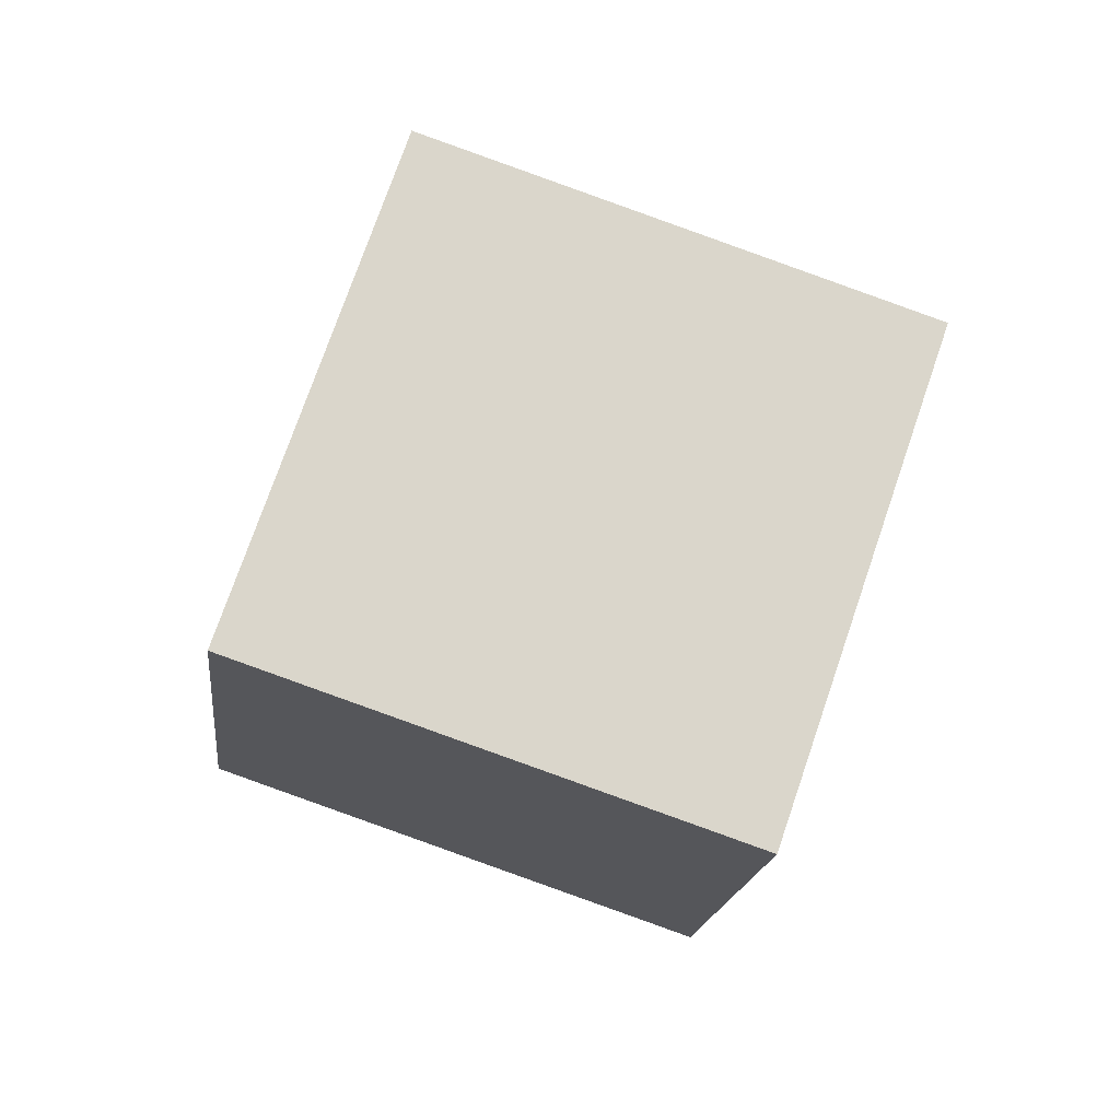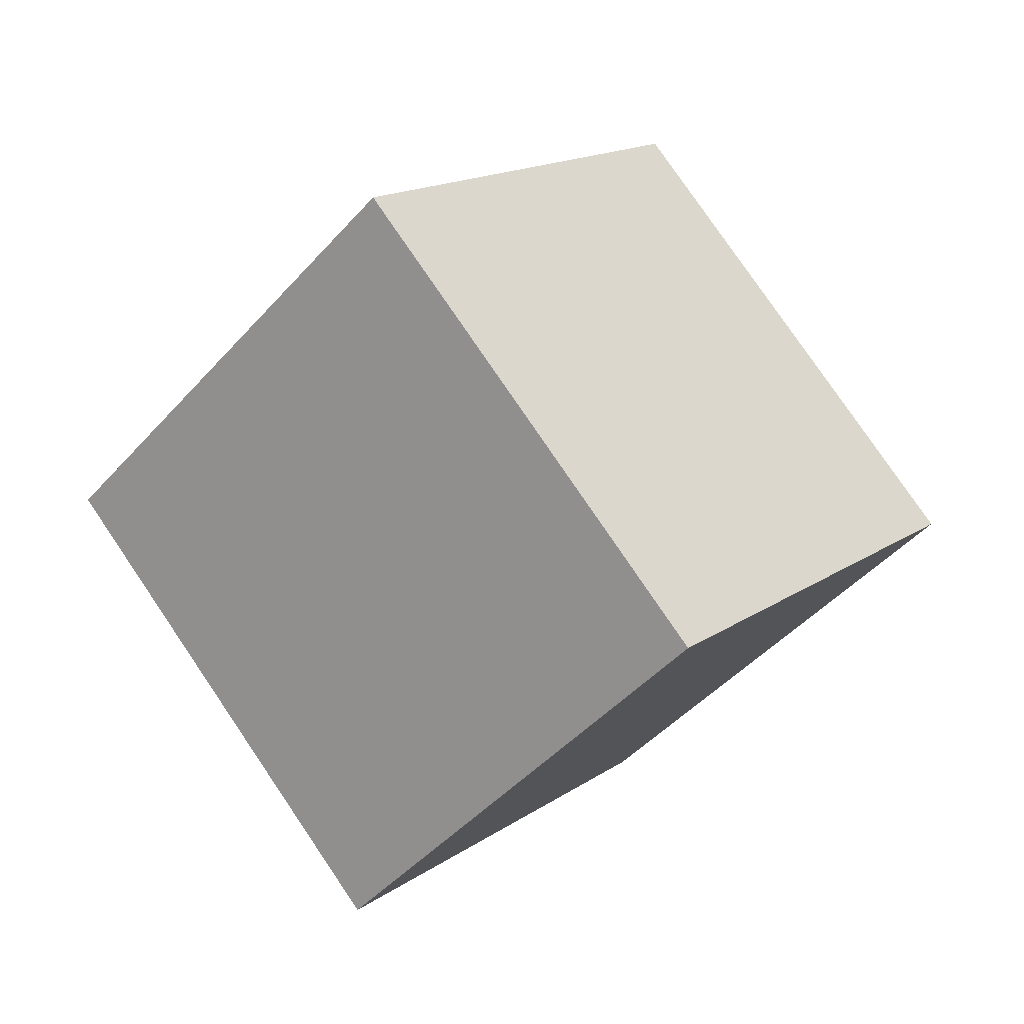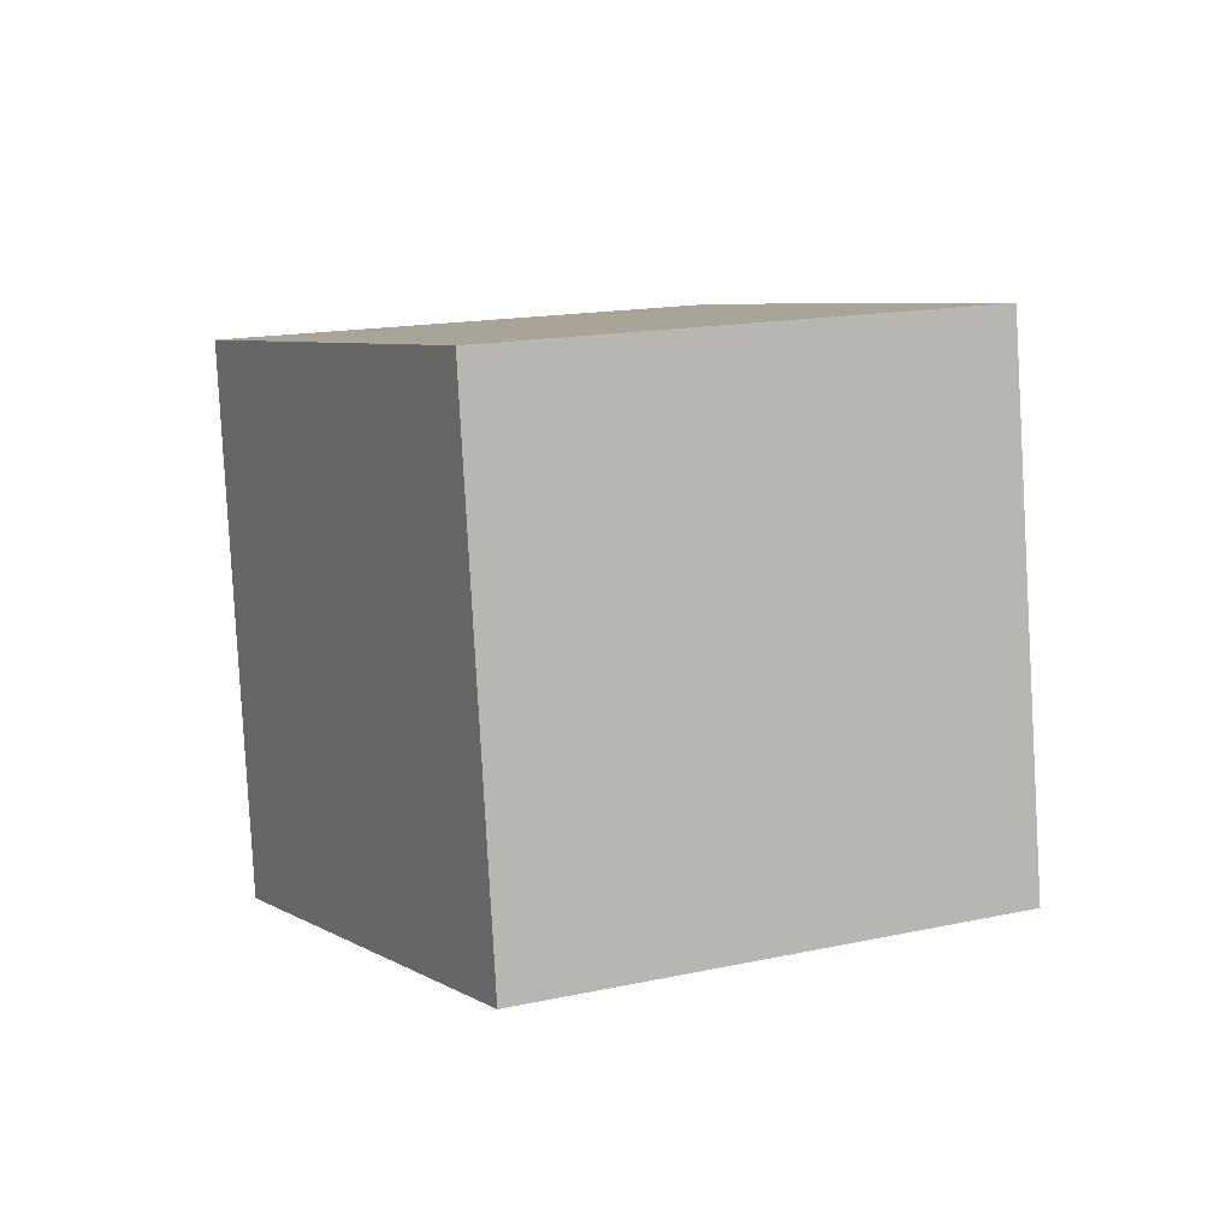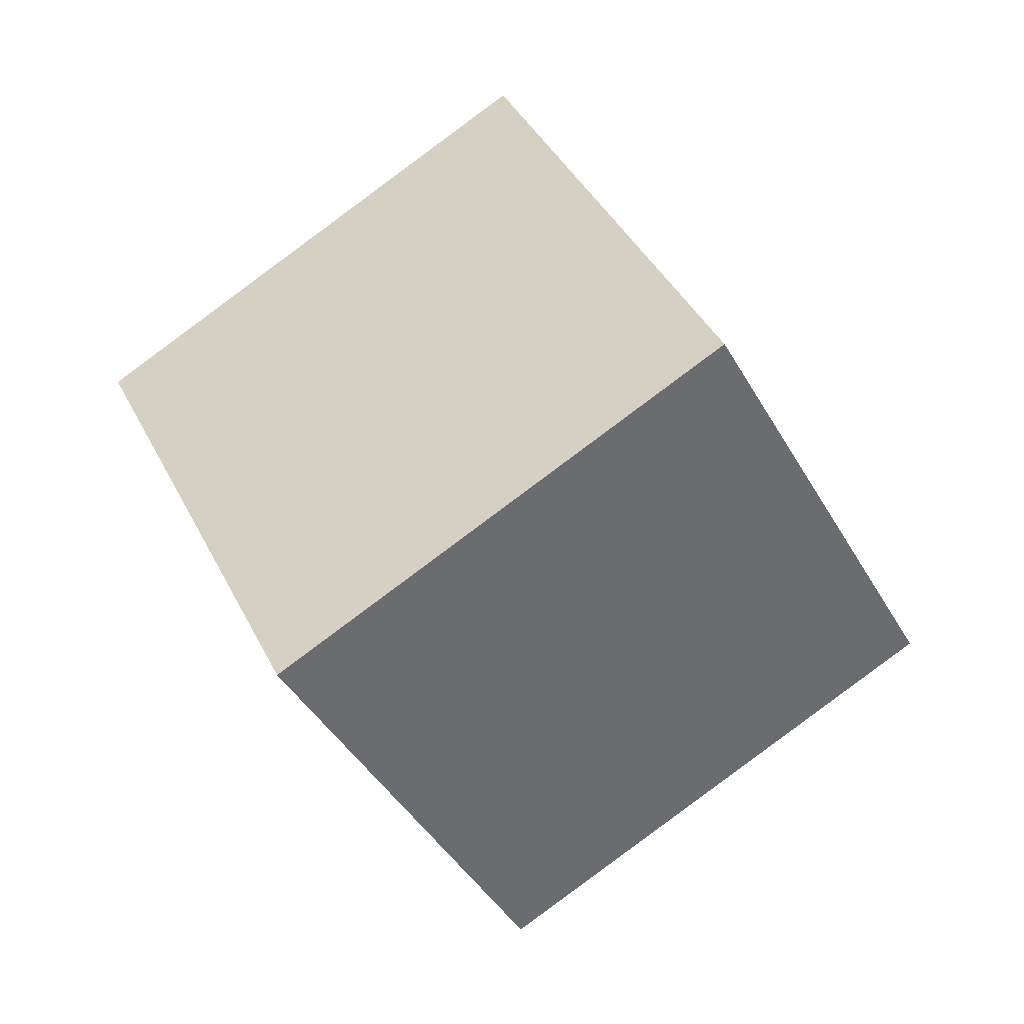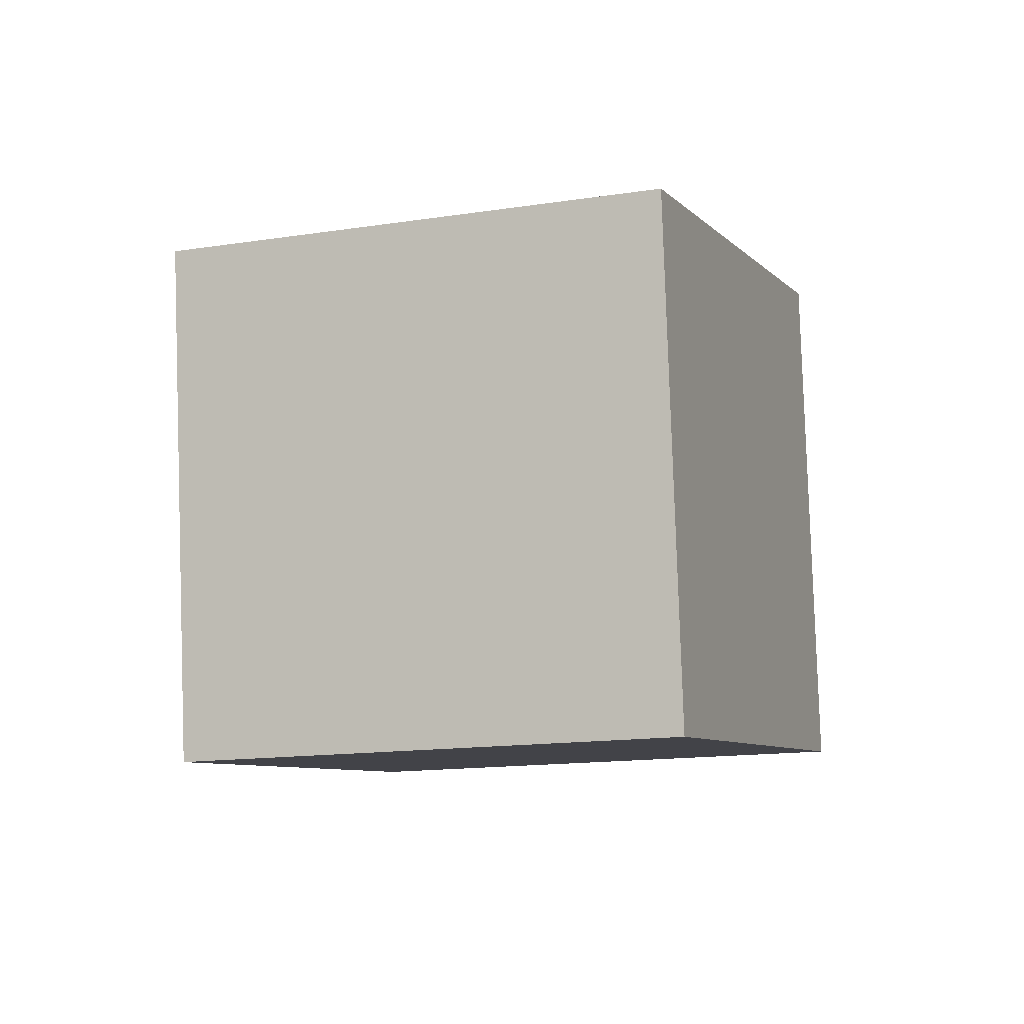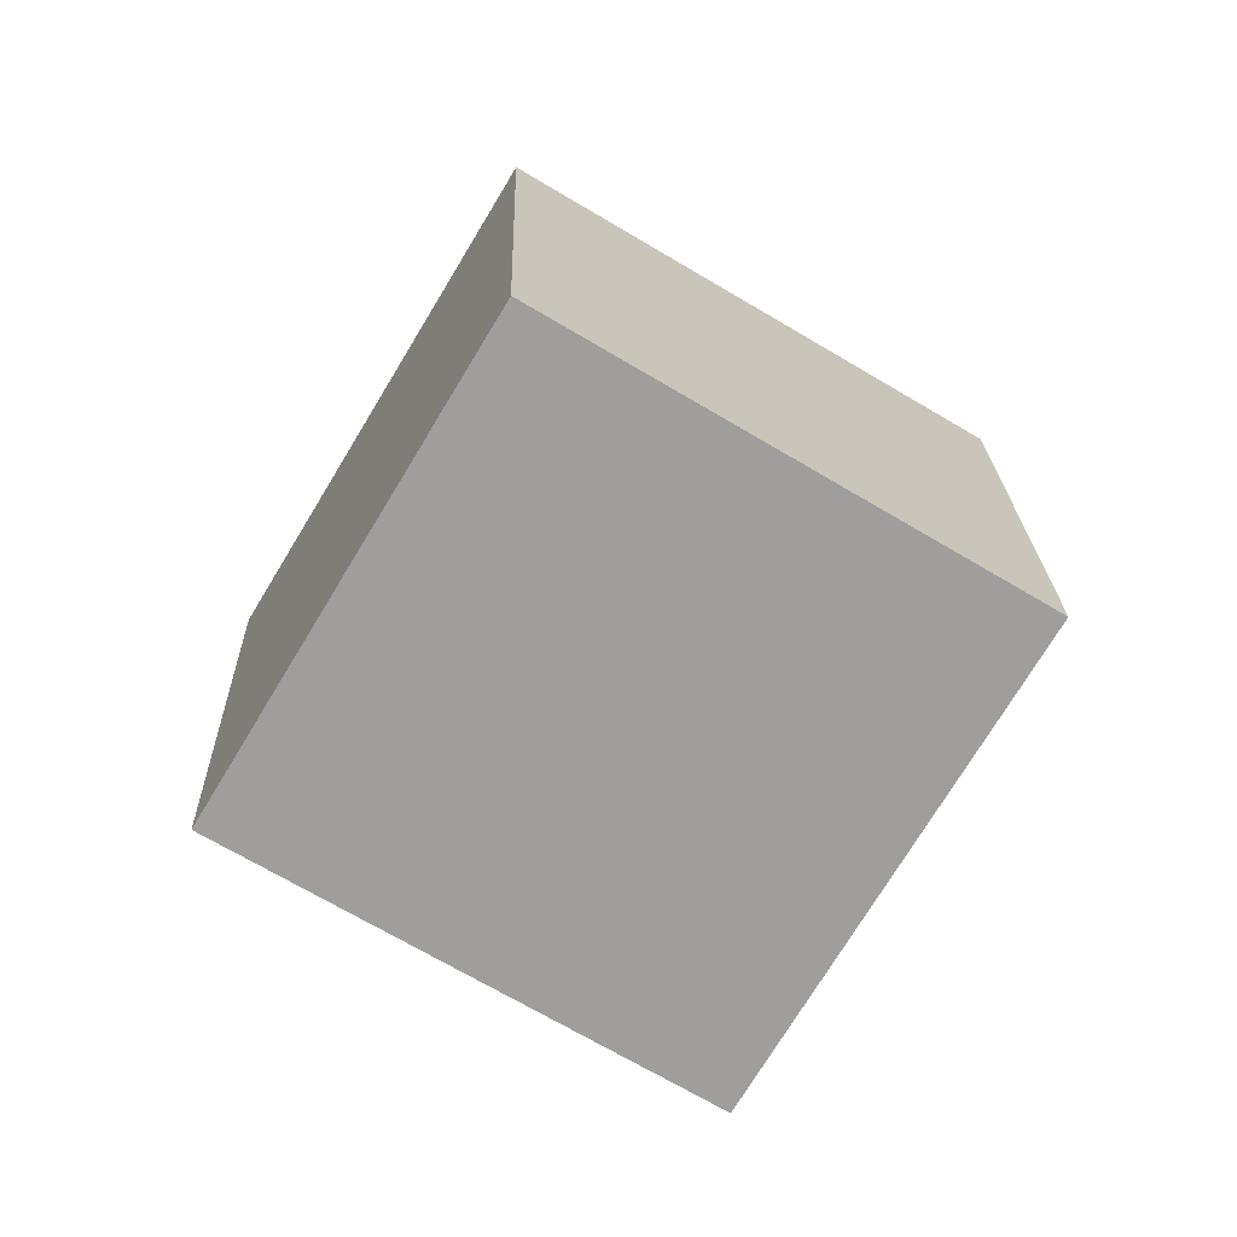
<metadata>
{"format":"obj","ext":"obj","renderer":"f3d","projection":"perspective","resolution":1024,"background":"white","views":[{"elev":11.9,"azim":-156.8,"up":"+Z"},{"elev":-68.5,"azim":-111.3,"up":"+Z"},{"elev":-63.3,"azim":112.6,"up":"+Z"},{"elev":-19.4,"azim":97.3,"up":"+Y"},{"elev":55.0,"azim":27.4,"up":"+Z"},{"elev":-31.3,"azim":134.1,"up":"+Y"}]}
</metadata>
<code>
v 12.57 2.316 -2.782
v 3.651 -0.7847 -6.087
v 8.177 10.04 1.803
v -0.7369 6.943 -1.501
v 11.43 -3.221 5.467
v 2.52 -6.323 2.162
v 7.045 4.506 10.05
v -1.869 1.405 6.748
f 2 4 1
f 5 2 1
f 1 4 3
f 3 5 1
f 2 8 4
f 6 2 5
f 6 8 2
f 4 8 3
f 7 5 3
f 3 8 7
f 7 6 5
f 8 6 7

</code>
